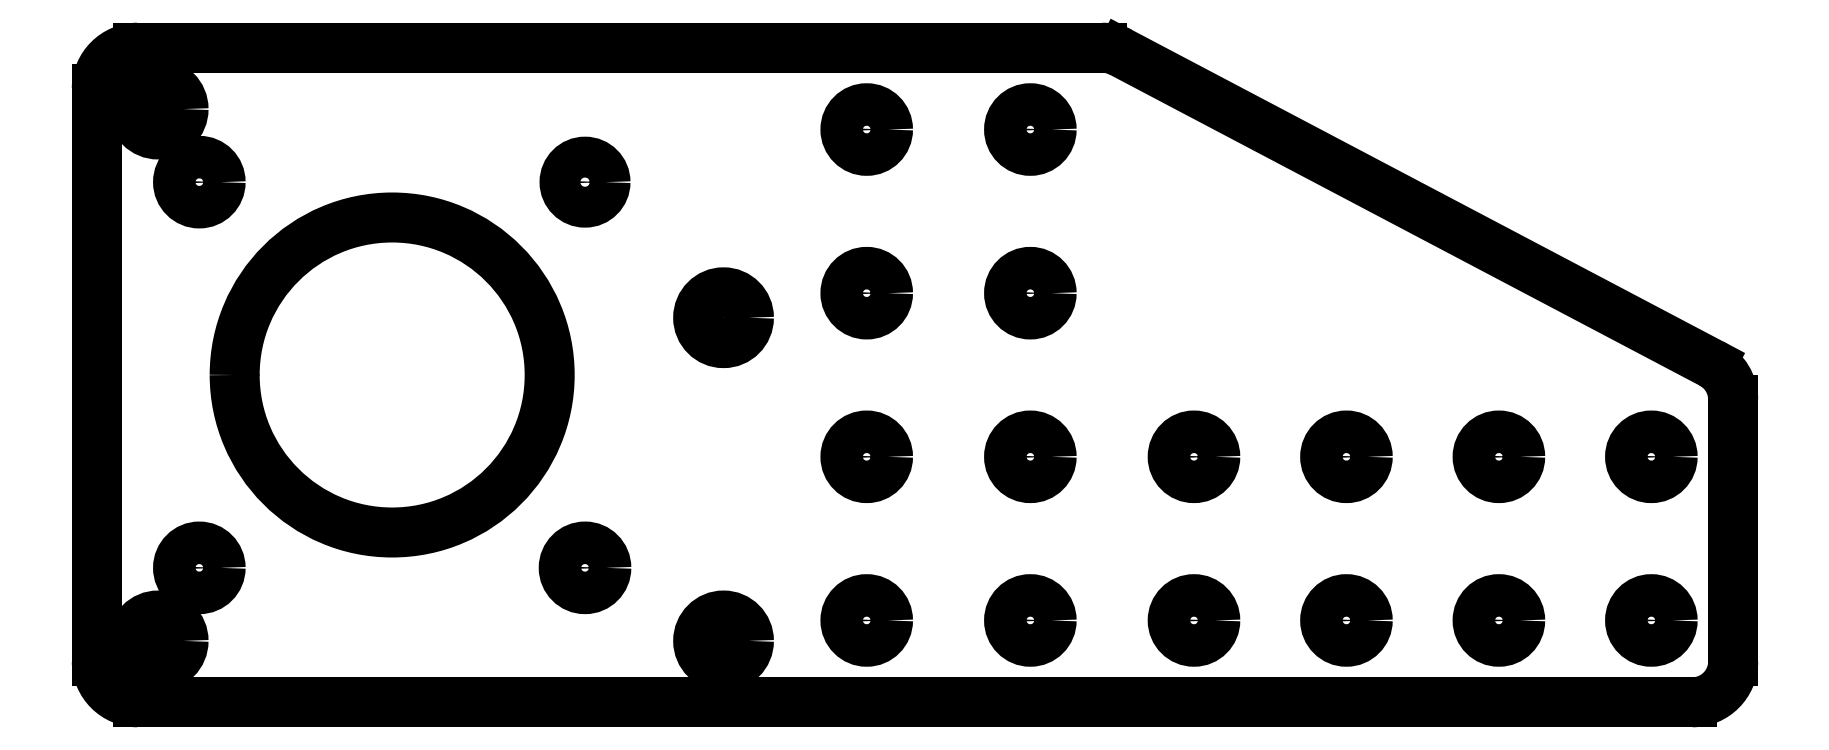
<metadata>
{"format":"dxf","ext":"dxf","renderer":"ezdxf+matplotlib","layout":"modelspace","background":"white","min_lineweight":24,"dpi":150}
</metadata>
<code>
0
SECTION
2
ENTITIES
0
ARC
8
0
10
-99.1
20
485
30
4.974e-13
40
5
210
0
220
0
230
1
50
180
51
270
0
LINE
8
0
10
-99.1
20
480
30
5.684e-13
11
90.9
21
480
31
-7.105e-14
0
ARC
8
0
10
90.9
20
485
30
-3.553e-13
40
5
210
-2.019e-28
220
5.684e-14
230
1
50
-90
51
0
0
LINE
8
0
10
95.9
20
485
30
-3.553e-13
11
95.9
21
517
31
2.842e-13
0
ARC
8
0
10
90.9
20
517
30
2.842e-13
40
5
210
0
220
0
230
1
50
0
51
62.21
0
LINE
8
0
10
93.23
20
521.4
30
2.842e-13
11
21.09
21
559.4
31
3.553e-13
0
ARC
8
0
10
18.76
20
555
30
5.684e-13
40
5
210
1.988e-14
220
3.772e-14
230
1
50
62.21
51
90
0
LINE
8
0
10
18.76
20
560
30
4.974e-13
11
-99.1
21
560
31
2.132e-13
0
ARC
8
0
10
-99.1
20
555
30
4.974e-13
40
5
210
0
220
5.684e-14
230
1
50
90
51
180
0
LINE
8
0
10
-104.1
20
555
30
4.974e-13
11
-104.1
21
485
31
4.974e-13
0
CIRCLE
8
0
10
-96.6
20
487.5
30
1.421e-12
40
3.1
210
-1.972e-31
220
0
230
1
0
CIRCLE
8
0
10
-27.5
20
487.5
30
1.492e-12
40
3.1
210
-1.972e-31
220
0
230
1
0
CIRCLE
8
0
10
-96.6
20
552.5
30
-1.421e-12
40
3.1
210
-1.972e-31
220
0
230
1
0
CIRCLE
8
0
10
-27.5
20
527
30
-2.132e-13
40
3.1
210
-1.972e-31
220
0
230
1
0
CIRCLE
8
0
10
-91.57
20
543.6
30
0
40
2.6
210
0
220
0
230
1
0
CIRCLE
8
0
10
-44.43
20
543.6
30
0
40
2.5
210
0
220
0
230
1
0
CIRCLE
8
0
10
-44.43
20
496.4
30
0
40
2.6
210
0
220
0
230
1
0
CIRCLE
8
0
10
-91.57
20
496.4
30
0
40
2.6
210
0
220
0
230
1
0
CIRCLE
8
0
10
48.63
20
490
30
4.263e-13
40
2.6
210
0
220
0
230
1
0
CIRCLE
8
0
10
67.27
20
510
30
-4.263e-13
40
2.6
210
0
220
0
230
1
0
CIRCLE
8
0
10
48.63
20
510
30
5.684e-13
40
2.6
210
0
220
0
230
1
0
CIRCLE
8
0
10
67.27
20
490
30
4.263e-13
40
2.6
210
0
220
0
230
1
0
CIRCLE
8
0
10
30
20
490
30
3.553e-13
40
2.6
210
-9.861e-32
220
0
230
1
0
CIRCLE
8
0
10
85.9
20
510
30
5.684e-13
40
2.6
210
0
220
0
230
1
0
CIRCLE
8
0
10
30
20
510
30
4.974e-13
40
2.6
210
-9.861e-32
220
0
230
1
0
CIRCLE
8
0
10
85.9
20
490
30
4.263e-13
40
2.6
210
0
220
0
230
1
0
CIRCLE
8
0
10
10
20
510
30
4.974e-13
40
2.6
210
-9.861e-32
220
0
230
1
0
CIRCLE
8
0
10
10
20
490
30
3.553e-13
40
2.6
210
-9.861e-32
220
0
230
1
0
CIRCLE
8
0
10
10
20
530
30
-3.553e-13
40
2.6
210
-9.861e-32
220
0
230
1
0
CIRCLE
8
0
10
10
20
550
30
-2.132e-13
40
2.6
210
-9.861e-32
220
0
230
1
0
CIRCLE
8
0
10
-10
20
510
30
4.974e-13
40
2.6
210
-9.861e-32
220
0
230
1
0
CIRCLE
8
0
10
-10
20
530
30
-3.553e-13
40
2.6
210
-9.861e-32
220
0
230
1
0
CIRCLE
8
0
10
-10
20
550
30
-2.132e-13
40
2.6
210
-9.861e-32
220
0
230
1
0
CIRCLE
8
0
10
-10
20
490
30
3.553e-13
40
2.6
210
-9.861e-32
220
0
230
1
0
CIRCLE
8
0
10
68
20
520
30
-5.641e-14
40
19.25
210
8.296e-16
220
-8.835e-29
230
-1
0
ENDSEC
0
EOF

</code>
